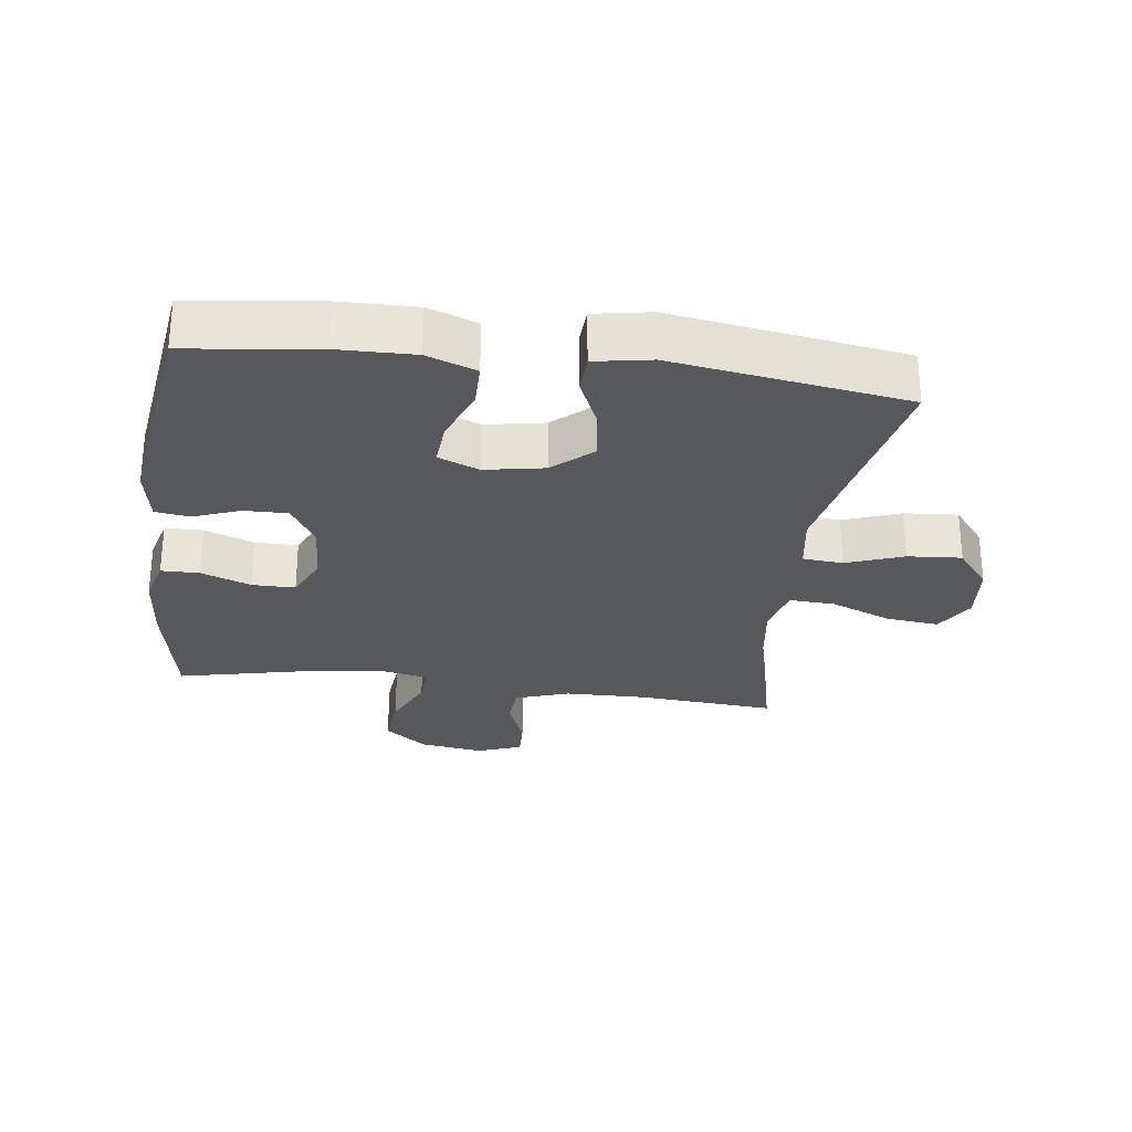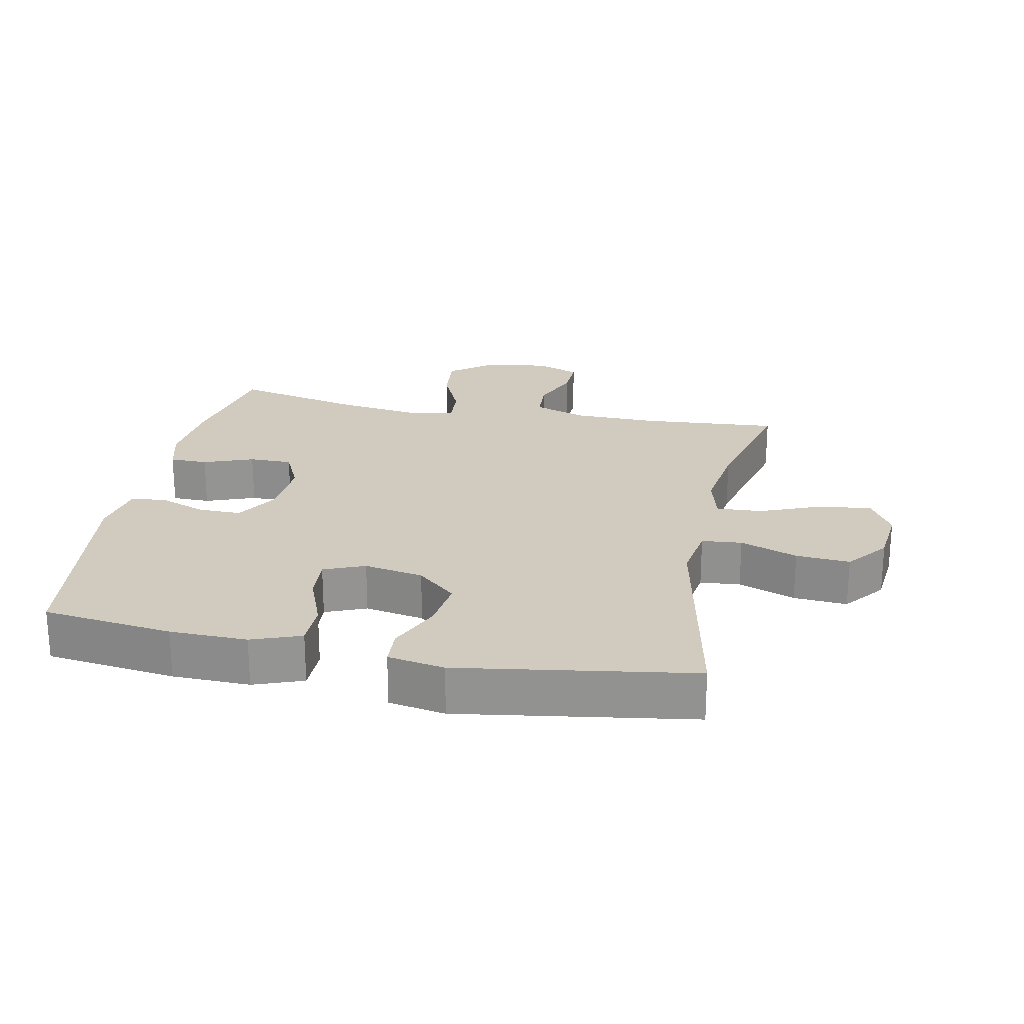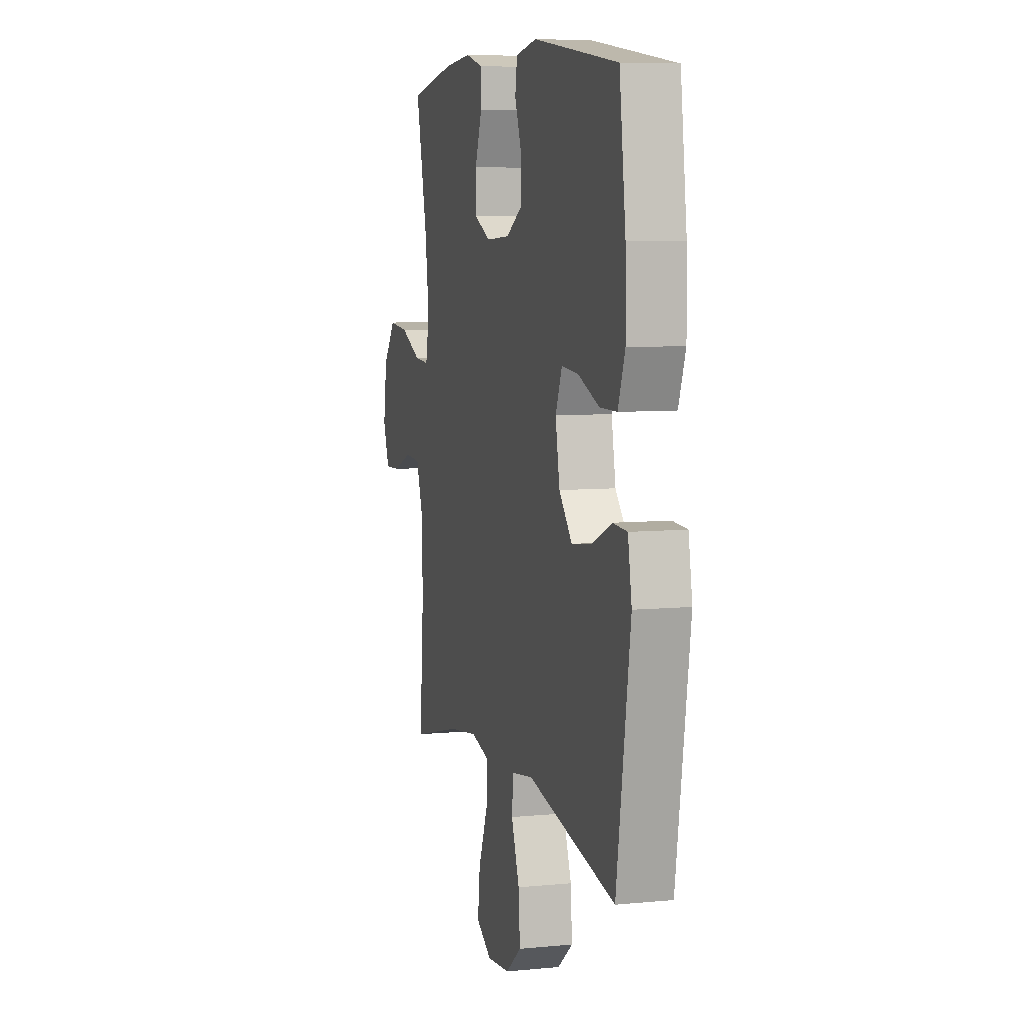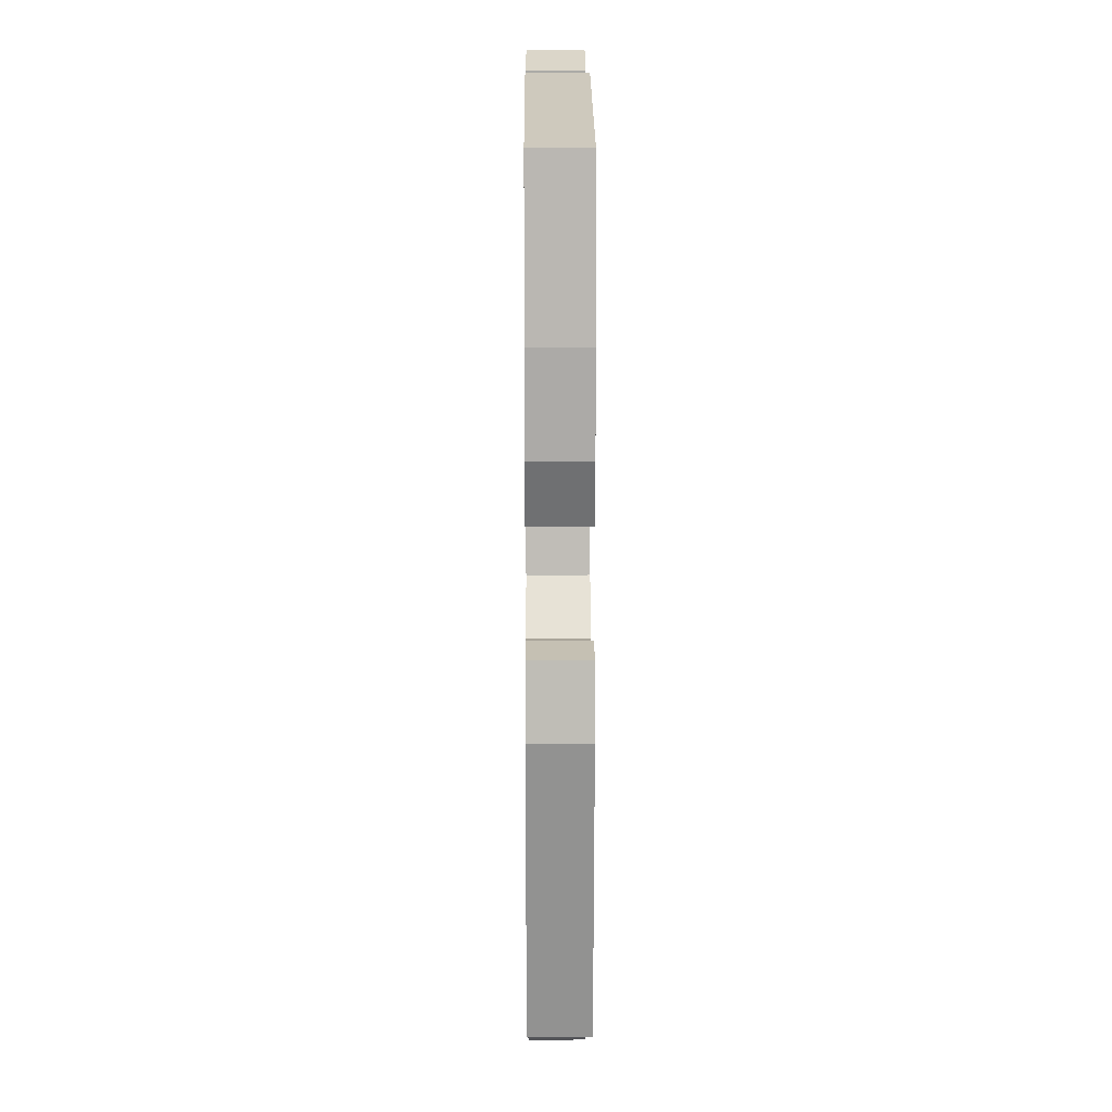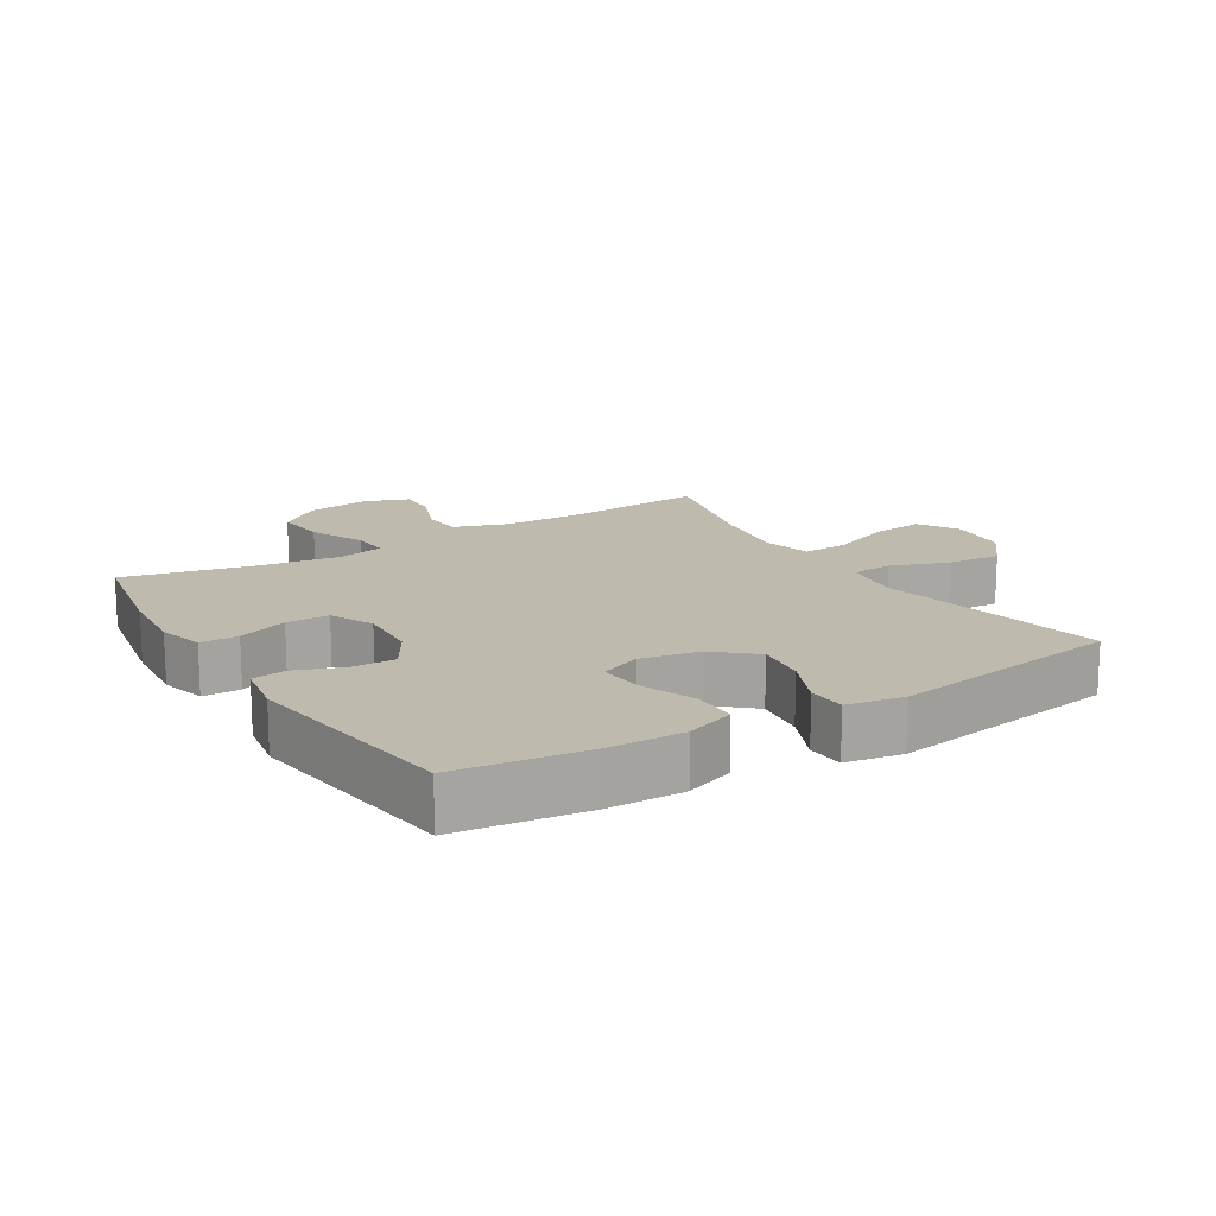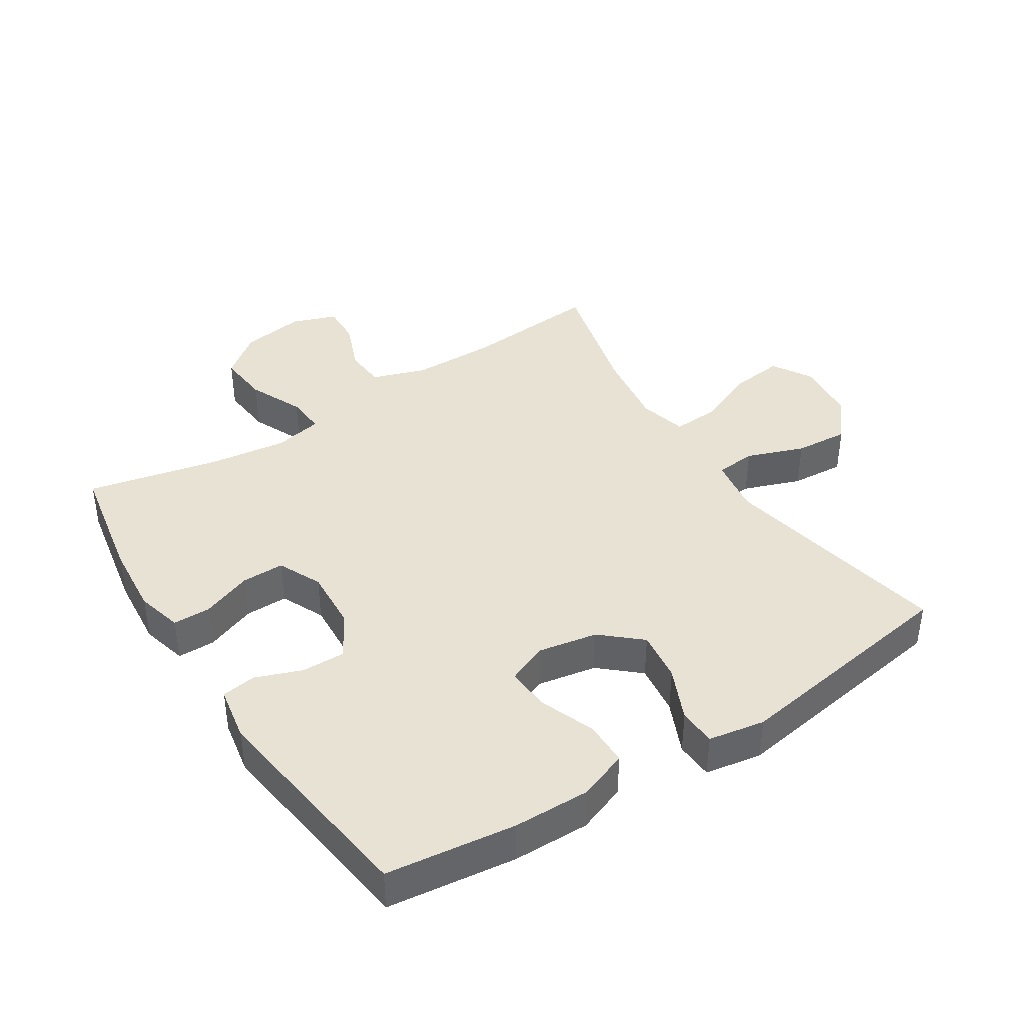
<metadata>
{"format":"obj","ext":"obj","renderer":"f3d","projection":"perspective","resolution":1024,"background":"white","views":[{"elev":-28.0,"azim":82.5,"up":"+Y"},{"elev":23.4,"azim":101.4,"up":"+Y"},{"elev":7.2,"azim":74.4,"up":"+Z"},{"elev":15.0,"azim":89.6,"up":"+Z"},{"elev":15.7,"azim":58.4,"up":"+Y"},{"elev":40.8,"azim":57.3,"up":"+Y"}]}
</metadata>
<code>
o path7226
v 0.176 0.0375 0.5683
v 0.08861 0.0375 0.5526
v 0.08068 0.0375 0.4982
v 0.1088 0.0375 0.4236
v 0.11 0.0375 0.3548
v 0.0417 0.0375 0.3138
v -0.05687 0.0375 0.3077
v -0.126 0.0375 0.3398
v -0.1258 0.0375 0.4078
v -0.09618 0.0375 0.487
v -0.09693 0.0375 0.5472
v -0.1697 0.0375 0.5665
v -0.2835 0.0375 0.5566
v -0.4748 0.0375 0.521
v -0.4279 0.0375 0.3122
v -0.4113 0.0375 0.189
v -0.4265 0.0375 0.1123
v -0.4878 0.0375 0.1165
v -0.5744 0.0375 0.1556
v -0.6565 0.0375 0.1635
v -0.7089 0.0375 0.09575
v -0.7239 0.0375 -0.005318
v -0.6981 0.0375 -0.07586
v -0.6337 0.0375 -0.07351
v -0.5543 0.0375 -0.04188
v -0.4892 0.0375 -0.04615
v -0.4599 0.0375 -0.1313
v -0.4578 0.0375 -0.2622
v -0.4748 0.0375 -0.4809
v -0.2671 0.0375 -0.4292
v -0.1444 0.0375 -0.4119
v -0.06786 0.0375 -0.4316
v -0.07171 0.0375 -0.5038
v -0.1108 0.0375 -0.6009
v -0.1203 0.0375 -0.6842
v -0.05652 0.0375 -0.7224
v 0.03928 0.0375 -0.713
v 0.1045 0.0375 -0.6609
v 0.09803 0.0375 -0.5756
v 0.06451 0.0375 -0.4849
v 0.07004 0.0375 -0.4211
v 0.1601 0.0375 -0.4071
v 0.5268 0.0375 -0.4809
v 0.5838 0.0375 -0.1112
v 0.5679 0.0375 -0.02155
v 0.5084 0.0375 -0.01831
v 0.4244 0.0375 -0.05542
v 0.3432 0.0375 -0.06585
v 0.2889 0.0375 -0.004002
v 0.2716 0.0375 0.09002
v 0.2982 0.0375 0.1547
v 0.3686 0.0375 0.1491
v 0.4559 0.0375 0.1152
v 0.5264 0.0375 0.1155
v 0.5551 0.0375 0.1935
v 0.5529 0.0375 0.3156
v 0.5268 0.0375 0.521
v 0.176 -0.0375 0.5683
v 0.08861 -0.0375 0.5526
v 0.08068 -0.0375 0.4982
v 0.1088 -0.0375 0.4236
v 0.11 -0.0375 0.3548
v 0.0417 -0.0375 0.3138
v -0.05687 -0.0375 0.3077
v -0.126 -0.0375 0.3398
v -0.1258 -0.0375 0.4078
v -0.09618 -0.0375 0.487
v -0.09693 -0.0375 0.5472
v -0.1697 -0.0375 0.5665
v -0.2835 -0.0375 0.5566
v -0.4748 -0.0375 0.521
v -0.4279 -0.0375 0.3122
v -0.4113 -0.0375 0.189
v -0.4265 -0.0375 0.1123
v -0.4878 -0.0375 0.1165
v -0.5744 -0.0375 0.1556
v -0.6565 -0.0375 0.1635
v -0.7089 -0.0375 0.09575
v -0.7239 -0.0375 -0.005318
v -0.6981 -0.0375 -0.07586
v -0.6337 -0.0375 -0.07351
v -0.5543 -0.0375 -0.04188
v -0.4892 -0.0375 -0.04615
v -0.4599 -0.0375 -0.1313
v -0.4578 -0.0375 -0.2622
v -0.4748 -0.0375 -0.4809
v -0.2671 -0.0375 -0.4292
v -0.1444 -0.0375 -0.4119
v -0.06786 -0.0375 -0.4316
v -0.07171 -0.0375 -0.5038
v -0.1108 -0.0375 -0.6009
v -0.1203 -0.0375 -0.6842
v -0.05652 -0.0375 -0.7224
v 0.03928 -0.0375 -0.713
v 0.1045 -0.0375 -0.6609
v 0.09803 -0.0375 -0.5756
v 0.06451 -0.0375 -0.4849
v 0.07004 -0.0375 -0.4211
v 0.1601 -0.0375 -0.4071
v 0.5268 -0.0375 -0.4809
v 0.5838 -0.0375 -0.1112
v 0.5679 -0.0375 -0.02155
v 0.5084 -0.0375 -0.01831
v 0.4244 -0.0375 -0.05542
v 0.3432 -0.0375 -0.06585
v 0.2889 -0.0375 -0.004002
v 0.2716 -0.0375 0.09002
v 0.2982 -0.0375 0.1547
v 0.3686 -0.0375 0.1491
v 0.4559 -0.0375 0.1152
v 0.5264 -0.0375 0.1155
v 0.5551 -0.0375 0.1935
v 0.5529 -0.0375 0.3156
v 0.5268 -0.0375 0.521
v -0.7089 0.0375 0.09575
v -0.7239 0.0375 -0.005318
v -0.6981 0.0375 -0.07586
v -0.6981 0.0375 -0.07586
v -0.6565 0.0375 0.1635
v -0.6337 0.0375 -0.07351
v -0.5744 0.0375 0.1556
v -0.5543 0.0375 -0.04188
v -0.4878 0.0375 0.1165
v -0.4892 0.0375 -0.04615
v -0.4892 0.0375 -0.04615
v -0.4599 0.0375 -0.1313
v -0.4265 0.0375 0.1123
v -0.4265 0.0375 0.1123
v -0.4578 0.0375 -0.2622
v -0.4748 0.0375 -0.4809
v -0.4748 0.0375 -0.4809
v -0.4748 0.0375 0.521
v -0.4748 0.0375 0.521
v -0.4279 0.0375 0.3122
v -0.4113 0.0375 0.189
v -0.2835 0.0375 0.5566
v -0.2671 0.0375 -0.4292
v -0.1697 0.0375 0.5665
v -0.1444 0.0375 -0.4119
v -0.09693 0.0375 0.5472
v -0.09693 0.0375 0.5472
v -0.126 0.0375 0.3398
v -0.126 0.0375 0.3398
v -0.1258 0.0375 0.4078
v -0.06786 0.0375 -0.4316
v -0.06786 0.0375 -0.4316
v -0.05687 0.0375 0.3077
v -0.09618 0.0375 0.487
v -0.1108 0.0375 -0.6009
v -0.1203 0.0375 -0.6842
v -0.1203 0.0375 -0.6842
v -0.05652 0.0375 -0.7224
v -0.07171 0.0375 -0.5038
v 0.0417 0.0375 0.3138
v 0.03928 0.0375 -0.713
v 0.1045 0.0375 -0.6609
v 0.11 0.0375 0.3548
v 0.06451 0.0375 -0.4849
v 0.07004 0.0375 -0.4211
v 0.07004 0.0375 -0.4211
v 0.09803 0.0375 -0.5756
v 0.1601 0.0375 -0.4071
v 0.08861 0.0375 0.5526
v 0.08861 0.0375 0.5526
v 0.08068 0.0375 0.4982
v 0.1088 0.0375 0.4236
v 0.176 0.0375 0.5683
v 0.2716 0.0375 0.09002
v 0.2982 0.0375 0.1547
v 0.2982 0.0375 0.1547
v 0.2889 0.0375 -0.004002
v 0.3432 0.0375 -0.06585
v 0.3686 0.0375 0.1491
v 0.4244 0.0375 -0.05542
v 0.4559 0.0375 0.1152
v 0.5084 0.0375 -0.01831
v 0.5264 0.0375 0.1155
v 0.5264 0.0375 0.1155
v 0.5268 0.0375 -0.4809
v 0.5268 0.0375 -0.4809
v 0.5268 0.0375 0.521
v 0.5268 0.0375 0.521
v 0.5679 0.0375 -0.02155
v 0.5679 0.0375 -0.02155
v 0.5551 0.0375 0.1935
v 0.5529 0.0375 0.3156
v 0.5838 0.0375 -0.1112
v -0.7089 -0.0375 0.09575
v -0.7239 -0.0375 -0.005318
v -0.6981 -0.0375 -0.07586
v -0.6981 -0.0375 -0.07586
v -0.6565 -0.0375 0.1635
v -0.6337 -0.0375 -0.07351
v -0.5744 -0.0375 0.1556
v -0.5543 -0.0375 -0.04188
v -0.4878 -0.0375 0.1165
v -0.4892 -0.0375 -0.04615
v -0.4892 -0.0375 -0.04615
v -0.4599 -0.0375 -0.1313
v -0.4265 -0.0375 0.1123
v -0.4265 -0.0375 0.1123
v -0.4578 -0.0375 -0.2622
v -0.4748 -0.0375 -0.4809
v -0.4748 -0.0375 -0.4809
v -0.4748 -0.0375 0.521
v -0.4748 -0.0375 0.521
v -0.4279 -0.0375 0.3122
v -0.4113 -0.0375 0.189
v -0.2835 -0.0375 0.5566
v -0.2671 -0.0375 -0.4292
v -0.1697 -0.0375 0.5665
v -0.1444 -0.0375 -0.4119
v -0.09693 -0.0375 0.5472
v -0.09693 -0.0375 0.5472
v -0.126 -0.0375 0.3398
v -0.126 -0.0375 0.3398
v -0.1258 -0.0375 0.4078
v -0.06786 -0.0375 -0.4316
v -0.06786 -0.0375 -0.4316
v -0.05687 -0.0375 0.3077
v -0.09618 -0.0375 0.487
v -0.1108 -0.0375 -0.6009
v -0.1203 -0.0375 -0.6842
v -0.1203 -0.0375 -0.6842
v -0.05652 -0.0375 -0.7224
v -0.07171 -0.0375 -0.5038
v 0.0417 -0.0375 0.3138
v 0.03928 -0.0375 -0.713
v 0.1045 -0.0375 -0.6609
v 0.11 -0.0375 0.3548
v 0.06451 -0.0375 -0.4849
v 0.07004 -0.0375 -0.4211
v 0.07004 -0.0375 -0.4211
v 0.09803 -0.0375 -0.5756
v 0.1601 -0.0375 -0.4071
v 0.08861 -0.0375 0.5526
v 0.08861 -0.0375 0.5526
v 0.08068 -0.0375 0.4982
v 0.1088 -0.0375 0.4236
v 0.176 -0.0375 0.5683
v 0.2716 -0.0375 0.09002
v 0.2982 -0.0375 0.1547
v 0.2982 -0.0375 0.1547
v 0.2889 -0.0375 -0.004002
v 0.3432 -0.0375 -0.06585
v 0.3686 -0.0375 0.1491
v 0.4244 -0.0375 -0.05542
v 0.4559 -0.0375 0.1152
v 0.5084 -0.0375 -0.01831
v 0.5264 -0.0375 0.1155
v 0.5264 -0.0375 0.1155
v 0.5268 -0.0375 -0.4809
v 0.5268 -0.0375 -0.4809
v 0.5268 -0.0375 0.521
v 0.5268 -0.0375 0.521
v 0.5679 -0.0375 -0.02155
v 0.5679 -0.0375 -0.02155
v 0.5551 -0.0375 0.1935
v 0.5529 -0.0375 0.3156
v 0.5838 -0.0375 -0.1112
f 242 259 230
f 259 246 258
f 208 215 207
f 199 200 197
f 259 254 230
f 194 195 196
f 202 212 199
f 232 244 218
f 252 245 235
f 260 247 252
f 246 259 242
f 238 240 236
f 241 220 244
f 227 242 230
f 225 228 222
f 207 209 205
f 232 218 231
f 197 196 195
f 210 202 203
f 193 189 190
f 211 217 221
f 212 220 200
f 223 225 222
f 210 212 202
f 258 246 248
f 220 215 208
f 230 254 239
f 222 228 234
f 235 245 244
f 200 220 208
f 229 234 228
f 197 200 196
f 226 231 218
f 258 248 250
f 249 260 256
f 188 194 192
f 241 242 227
f 212 244 220
f 195 194 188
f 247 260 249
f 189 195 188
f 212 200 199
f 215 217 207
f 211 221 213
f 247 245 252
f 235 244 232
f 239 240 238
f 239 254 240
f 195 189 193
f 220 241 227
f 218 244 212
f 231 226 234
f 207 217 209
f 209 217 211
f 222 234 226
f 21 22 79 78
f 22 118 191 79
f 20 21 78 77
f 23 24 81 80
f 19 20 77 76
f 24 25 82 81
f 18 19 76 75
f 25 125 198 82
f 26 27 84 83
f 128 18 75 201
f 28 131 204 85
f 27 28 85 84
f 133 15 72 206
f 15 16 73 72
f 16 17 74 73
f 13 14 71 70
f 29 30 87 86
f 12 13 70 69
f 30 31 88 87
f 141 12 69 214
f 143 9 66 216
f 31 146 219 88
f 7 8 65 64
f 10 11 68 67
f 9 10 67 66
f 34 151 224 91
f 35 36 93 92
f 33 34 91 90
f 32 33 90 89
f 6 7 64 63
f 36 37 94 93
f 37 38 95 94
f 5 6 63 62
f 40 160 233 97
f 39 40 97 96
f 38 39 96 95
f 41 42 99 98
f 164 3 60 237
f 3 4 61 60
f 1 2 59 58
f 4 5 62 61
f 50 170 243 107
f 49 50 107 106
f 48 49 106 105
f 51 52 109 108
f 47 48 105 104
f 52 53 110 109
f 46 47 104 103
f 53 178 251 110
f 42 180 253 99
f 182 1 58 255
f 184 46 103 257
f 54 55 112 111
f 56 57 114 113
f 55 56 113 112
f 44 45 102 101
f 43 44 101 100
f 169 157 186
f 186 185 173
f 135 134 142
f 126 124 127
f 186 157 181
f 121 123 122
f 129 126 139
f 159 145 171
f 179 162 172
f 187 179 174
f 173 169 186
f 165 163 167
f 168 171 147
f 154 157 169
f 152 149 155
f 134 132 136
f 159 158 145
f 124 122 123
f 137 130 129
f 120 117 116
f 138 148 144
f 139 127 147
f 150 149 152
f 137 129 139
f 185 175 173
f 147 135 142
f 157 166 181
f 149 161 155
f 162 171 172
f 127 135 147
f 156 155 161
f 124 123 127
f 153 145 158
f 185 177 175
f 176 183 187
f 115 119 121
f 168 154 169
f 139 147 171
f 122 115 121
f 174 176 187
f 116 115 122
f 139 126 127
f 142 134 144
f 138 140 148
f 174 179 172
f 162 159 171
f 166 165 167
f 166 167 181
f 122 120 116
f 147 154 168
f 145 139 171
f 158 161 153
f 134 136 144
f 136 138 144
f 149 153 161

</code>
